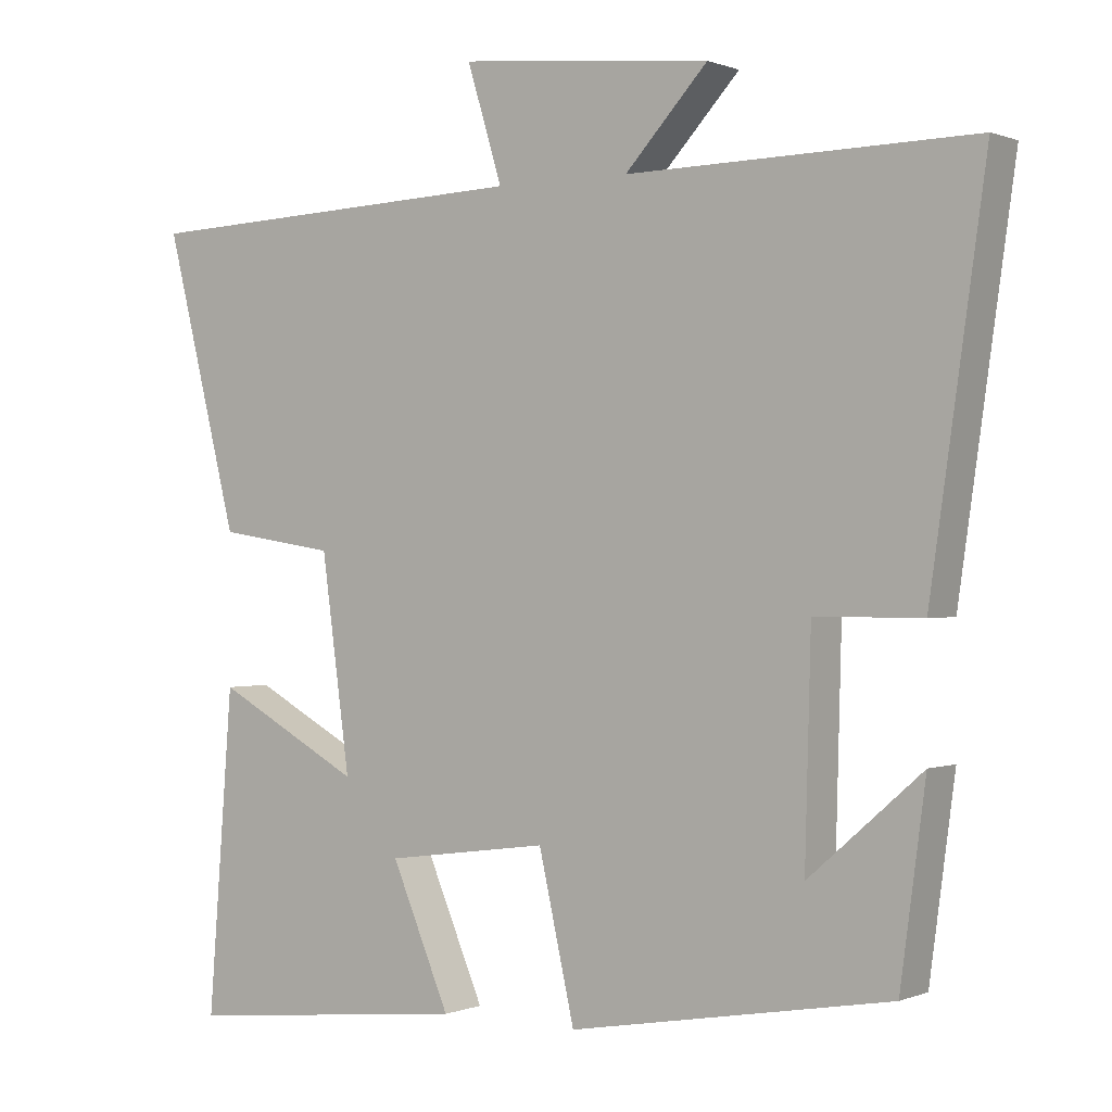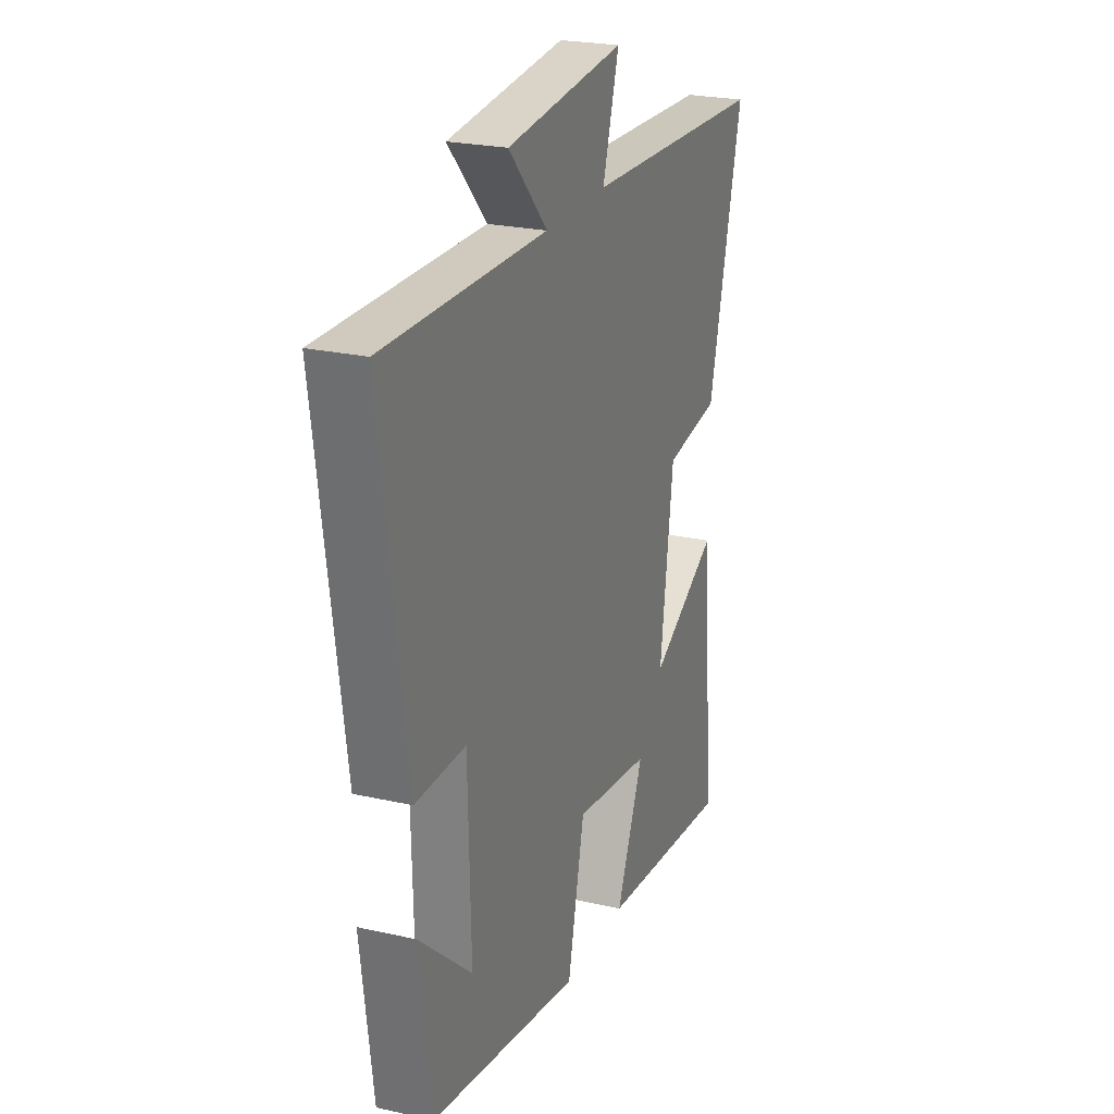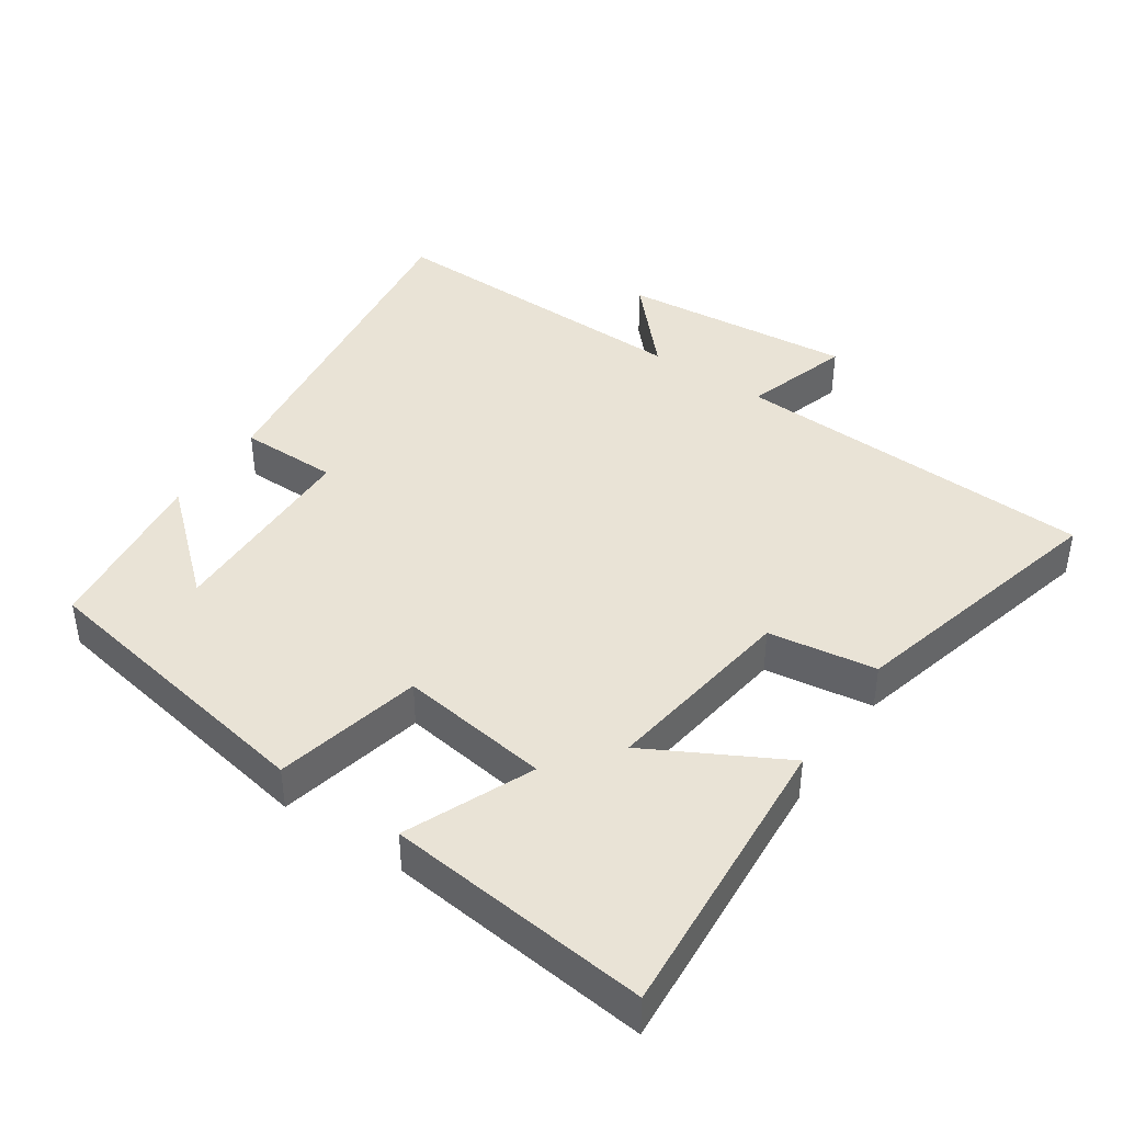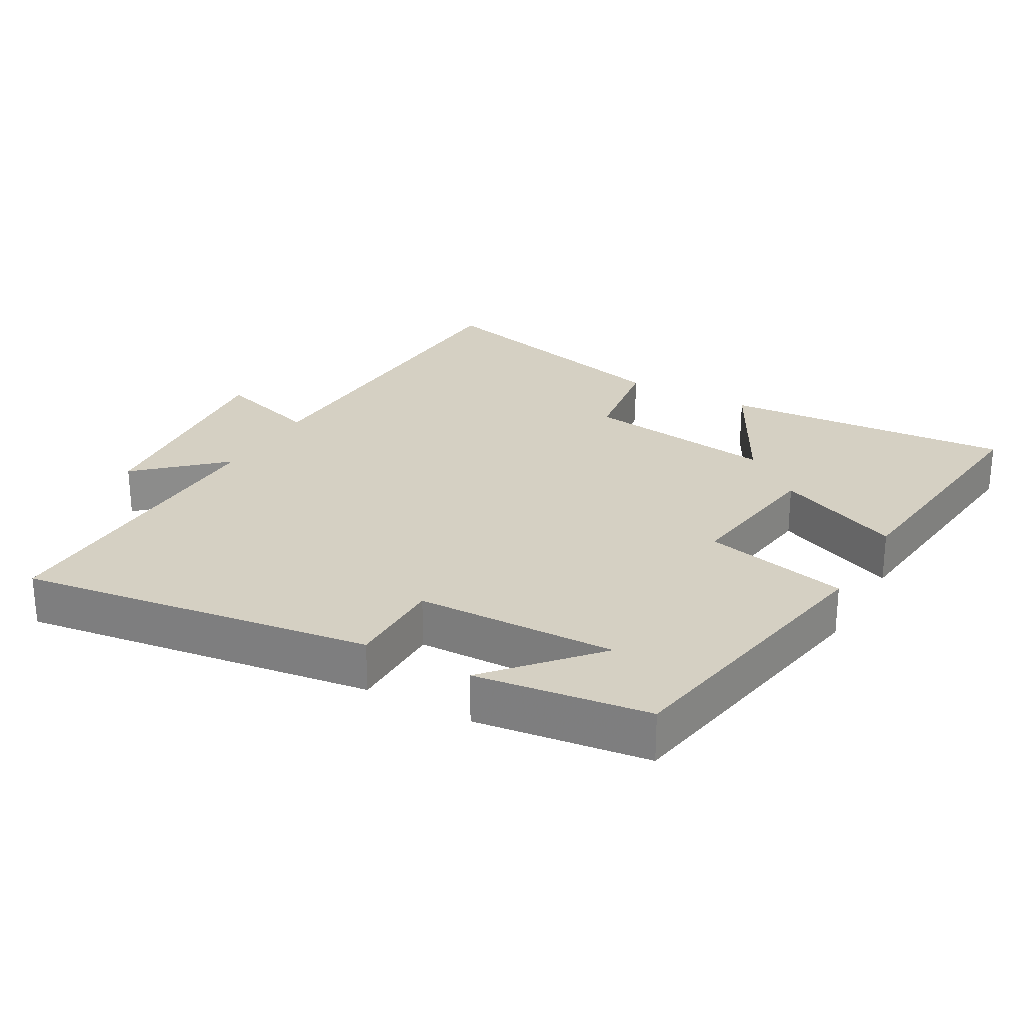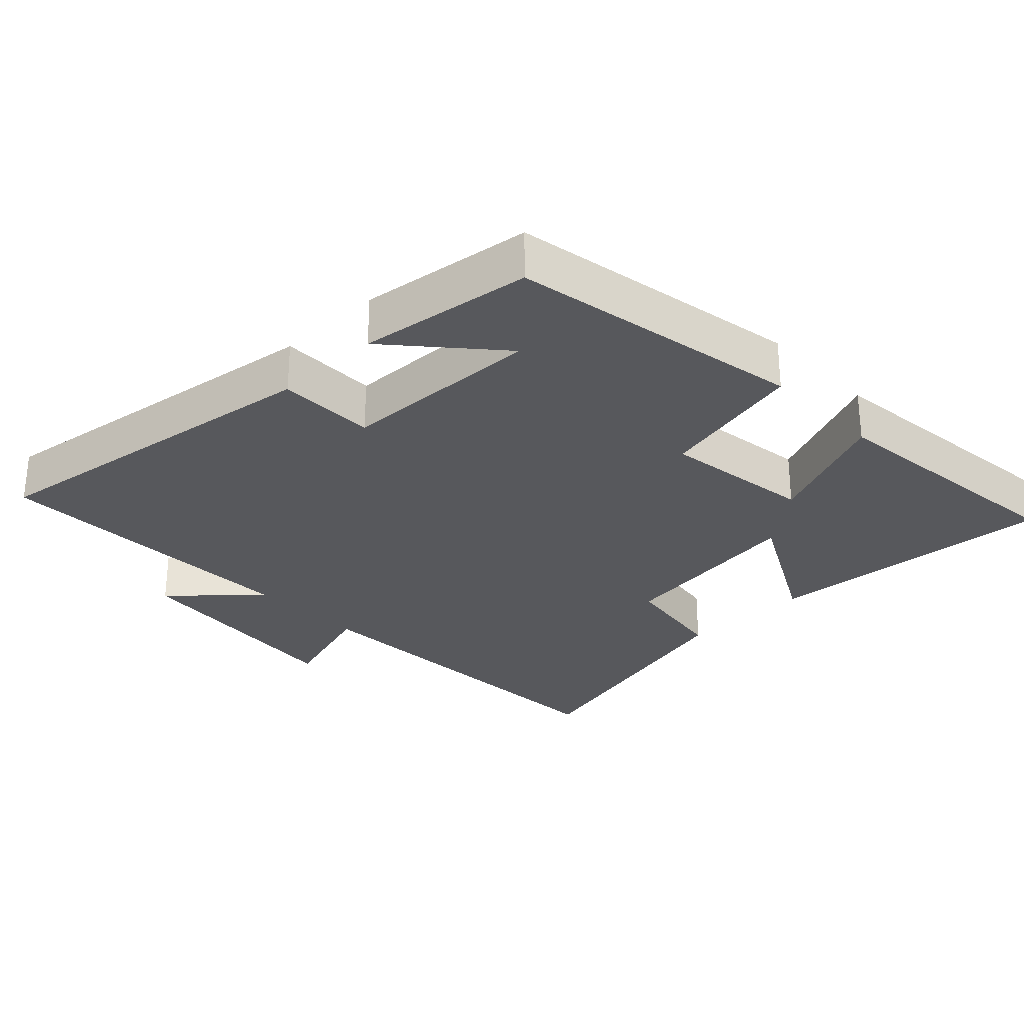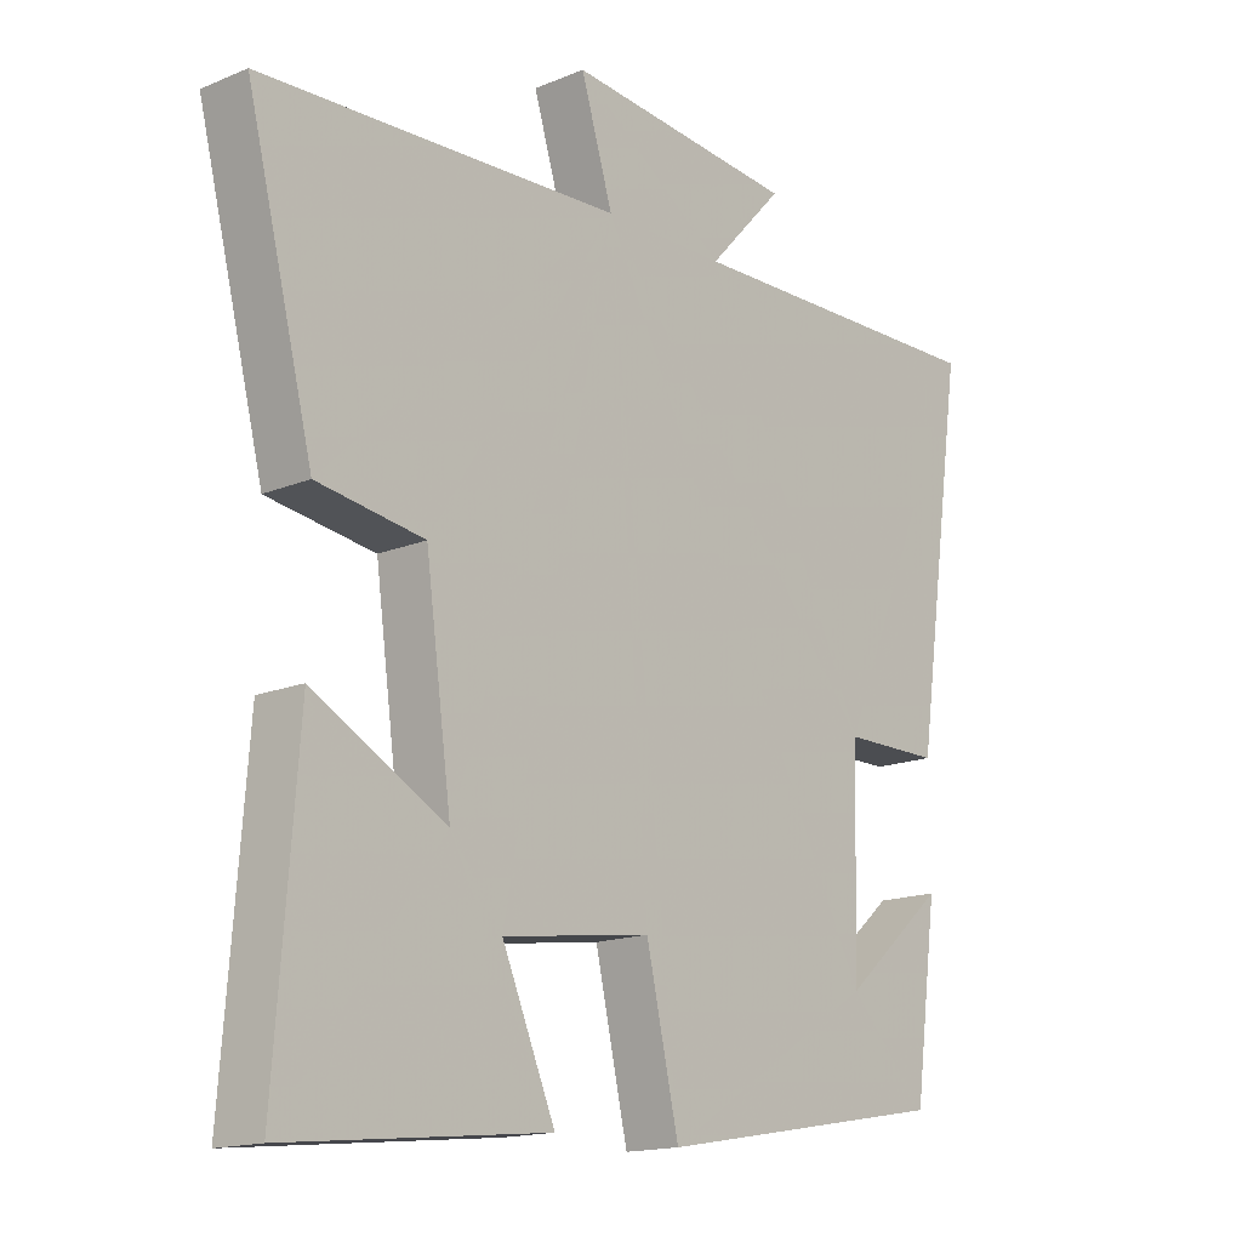
<metadata>
{"format":"obj","ext":"obj","renderer":"f3d","projection":"perspective","resolution":1024,"background":"white","views":[{"elev":0.2,"azim":34.9,"up":"+Z"},{"elev":23.7,"azim":110.8,"up":"+Z"},{"elev":42.1,"azim":-145.6,"up":"+Y"},{"elev":26.0,"azim":119.6,"up":"+Y"},{"elev":-28.7,"azim":133.9,"up":"+Y"},{"elev":-15.7,"azim":-49.0,"up":"+Z"}]}
</metadata>
<code>
v -0.598 0.07 0.478
v -0.069 0.07 0.5
v -0.116 0.07 0.654
v 0.222 0.07 0.62
v 0.111 0.07 0.5
v 0.574 0.07 0.508
v 0.5 0.07 -0.009
v 0.357 0.07 -0.009
v 0.349 0.07 -0.303
v 0.5 0.07 -0.171
v 0.466 0.07 -0.425
v 0.037 0.07 -0.5
v -0.011 0.07 -0.286
v -0.229 0.07 -0.316
v -0.151 0.07 -0.5
v -0.533 0.07 -0.54
v -0.5 0.07 -0.113
v -0.305 0.07 -0.219
v -0.343 0.07 0.063
v -0.5 0.07 0.087
v -0.598 0 0.478
v -0.069 0 0.5
v -0.116 0 0.654
v 0.222 0 0.62
v 0.111 0 0.5
v 0.574 0 0.508
v 0.5 0 -0.009
v 0.357 0 -0.009
v 0.349 0 -0.303
v 0.5 0 -0.171
v 0.466 0 -0.425
v 0.037 0 -0.5
v -0.011 0 -0.286
v -0.229 0 -0.316
v -0.151 0 -0.5
v -0.533 0 -0.54
v -0.5 0 -0.113
v -0.305 0 -0.219
v -0.343 0 0.063
v -0.5 0 0.087
f 19 20 1 2
f 18 19 2
f 15 16 17 18
f 14 15 18
f 13 14 18 2
f 12 13 2
f 9 10 11
f 9 11 12
f 8 9 12 2
f 5 6 7 8
f 2 3 4 5
f 2 5 8
f 22 21 40 39
f 22 39 38
f 38 37 36 35
f 38 35 34
f 22 38 34 33
f 22 33 32
f 31 30 29
f 32 31 29
f 22 32 29 28
f 28 27 26 25
f 25 24 23 22
f 28 25 22
f 1 21 22 2
f 2 22 23 3
f 3 23 24 4
f 4 24 25 5
f 5 25 26 6
f 6 26 27 7
f 7 27 28 8
f 8 28 29 9
f 9 29 30 10
f 10 30 31 11
f 11 31 32 12
f 12 32 33 13
f 13 33 34 14
f 14 34 35 15
f 15 35 36 16
f 16 36 37 17
f 17 37 38 18
f 18 38 39 19
f 19 39 40 20
f 20 40 21 1

</code>
